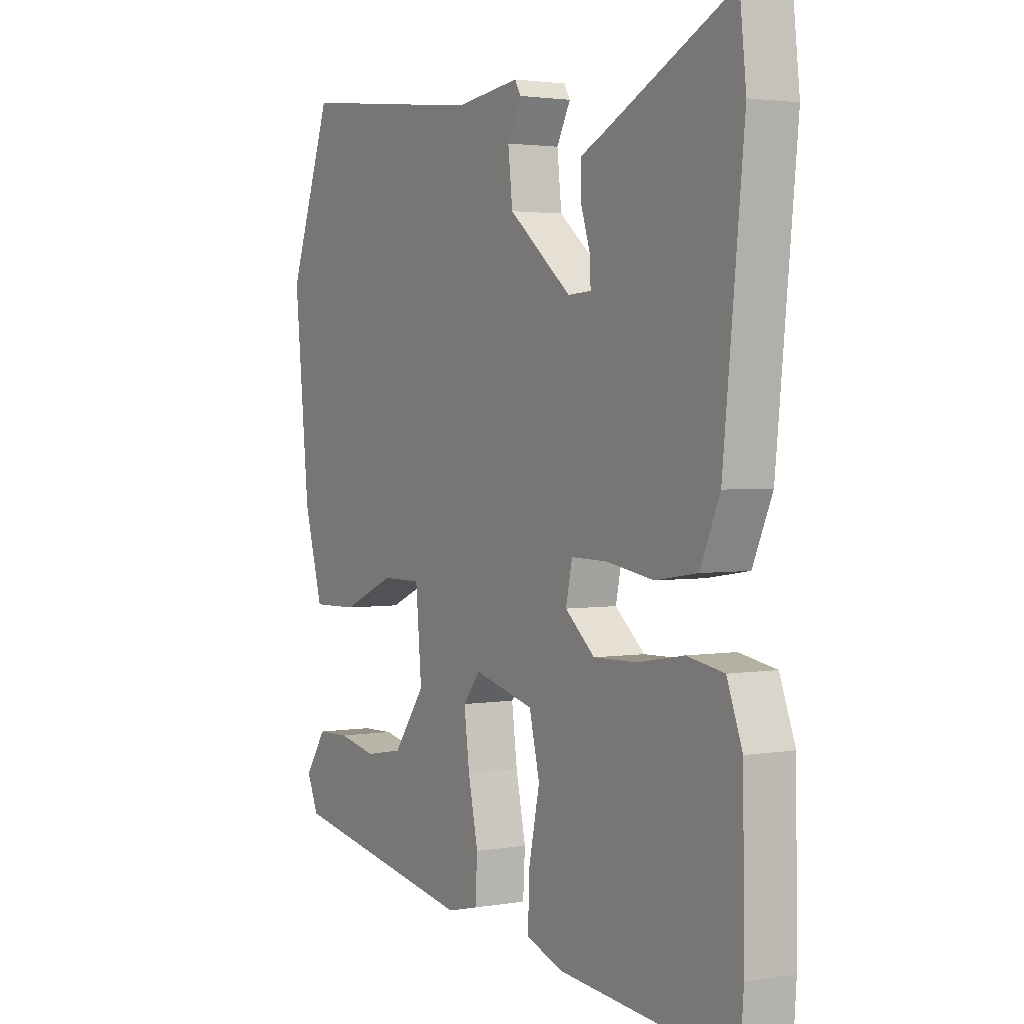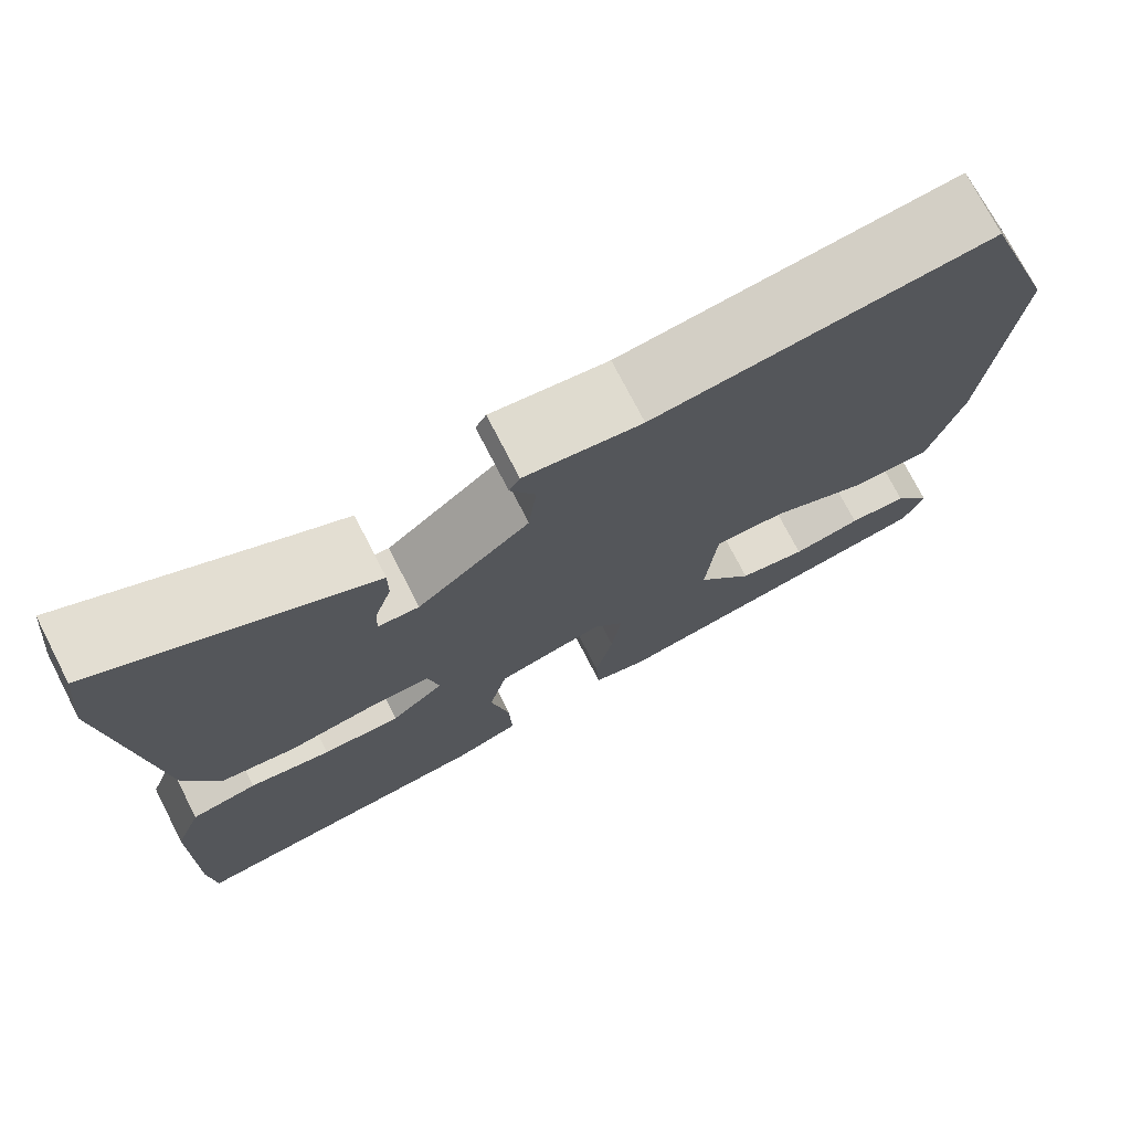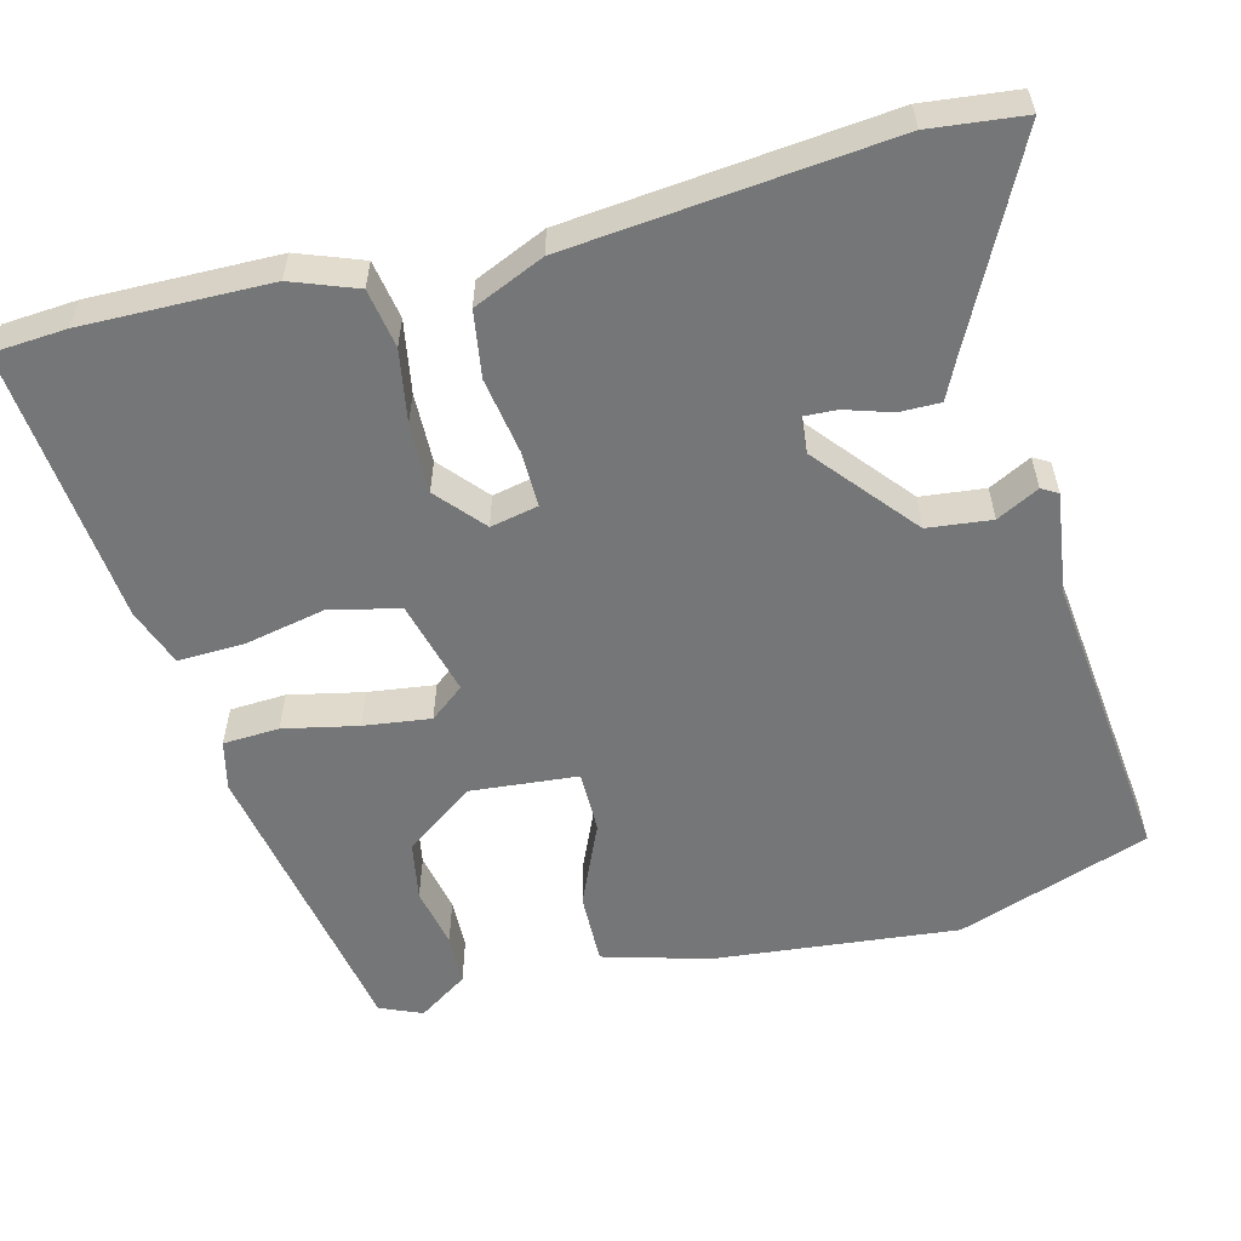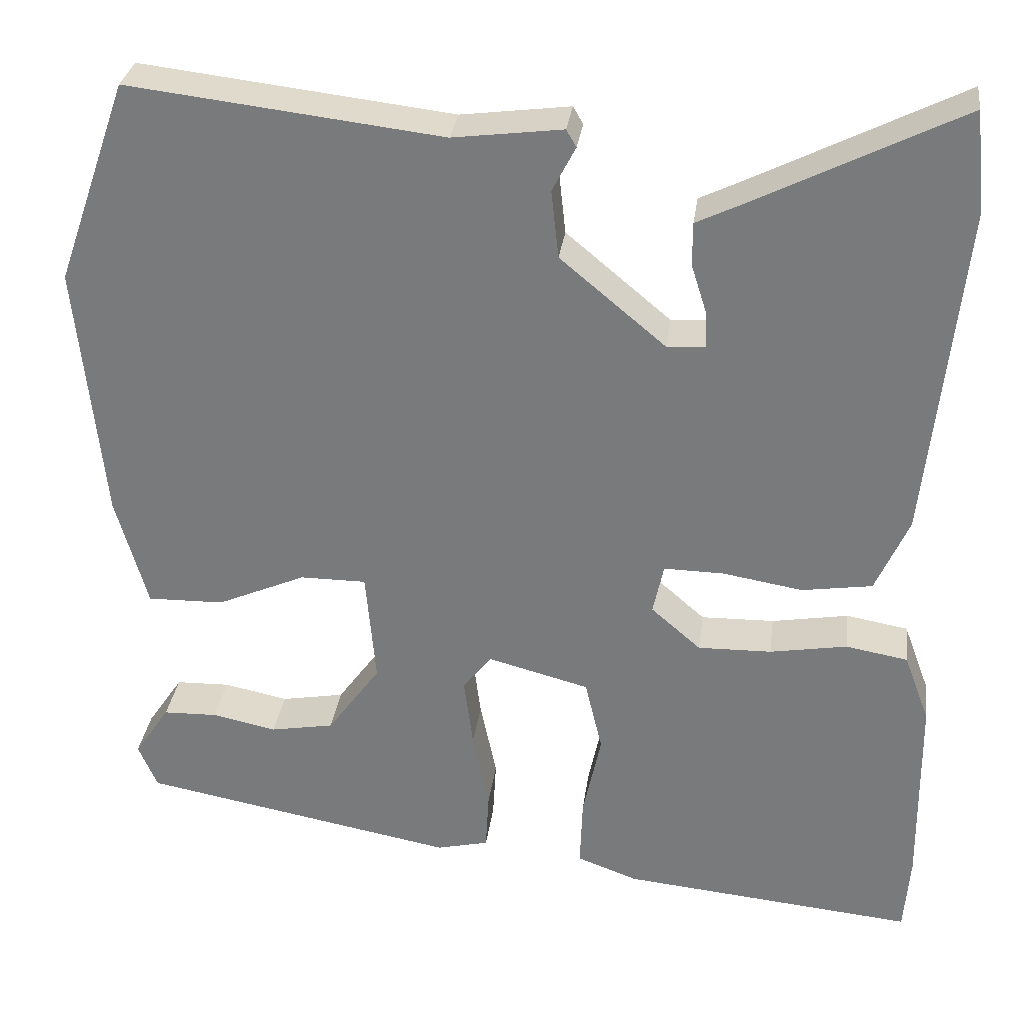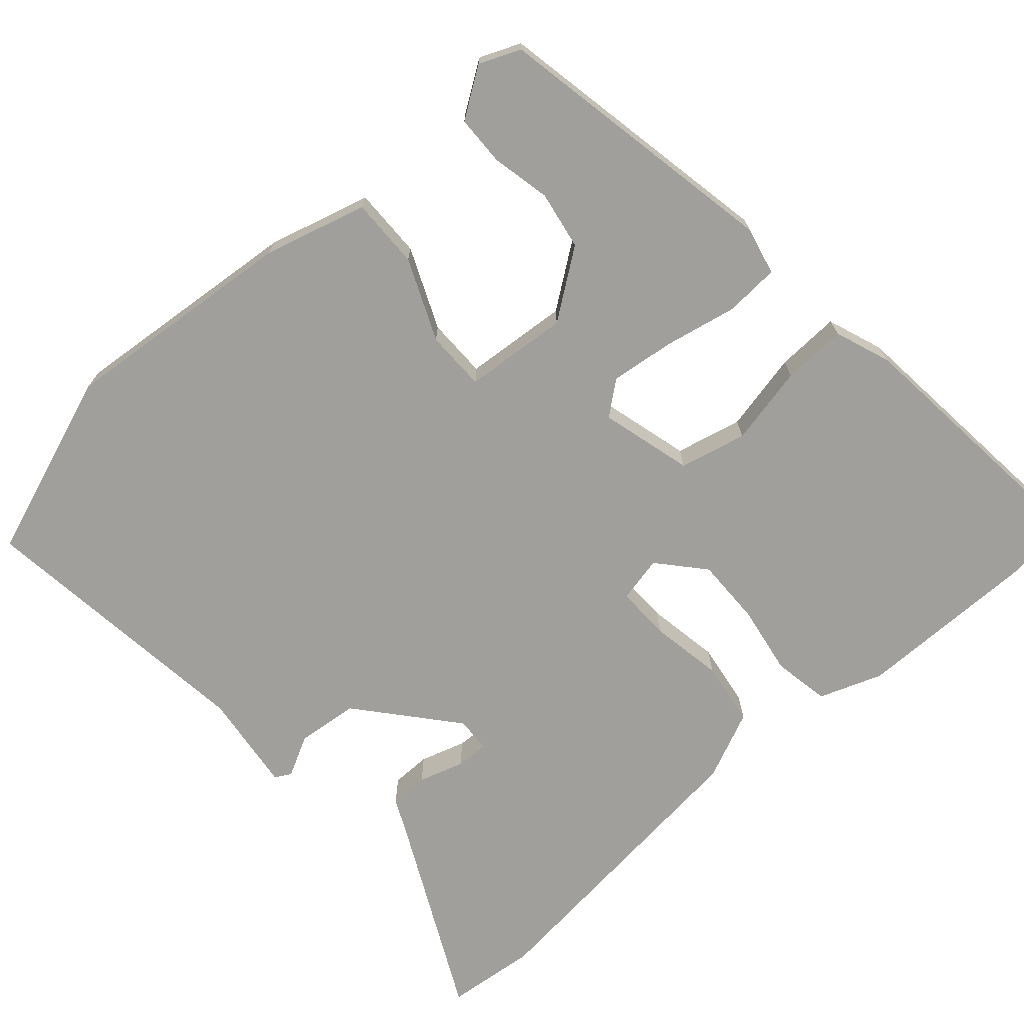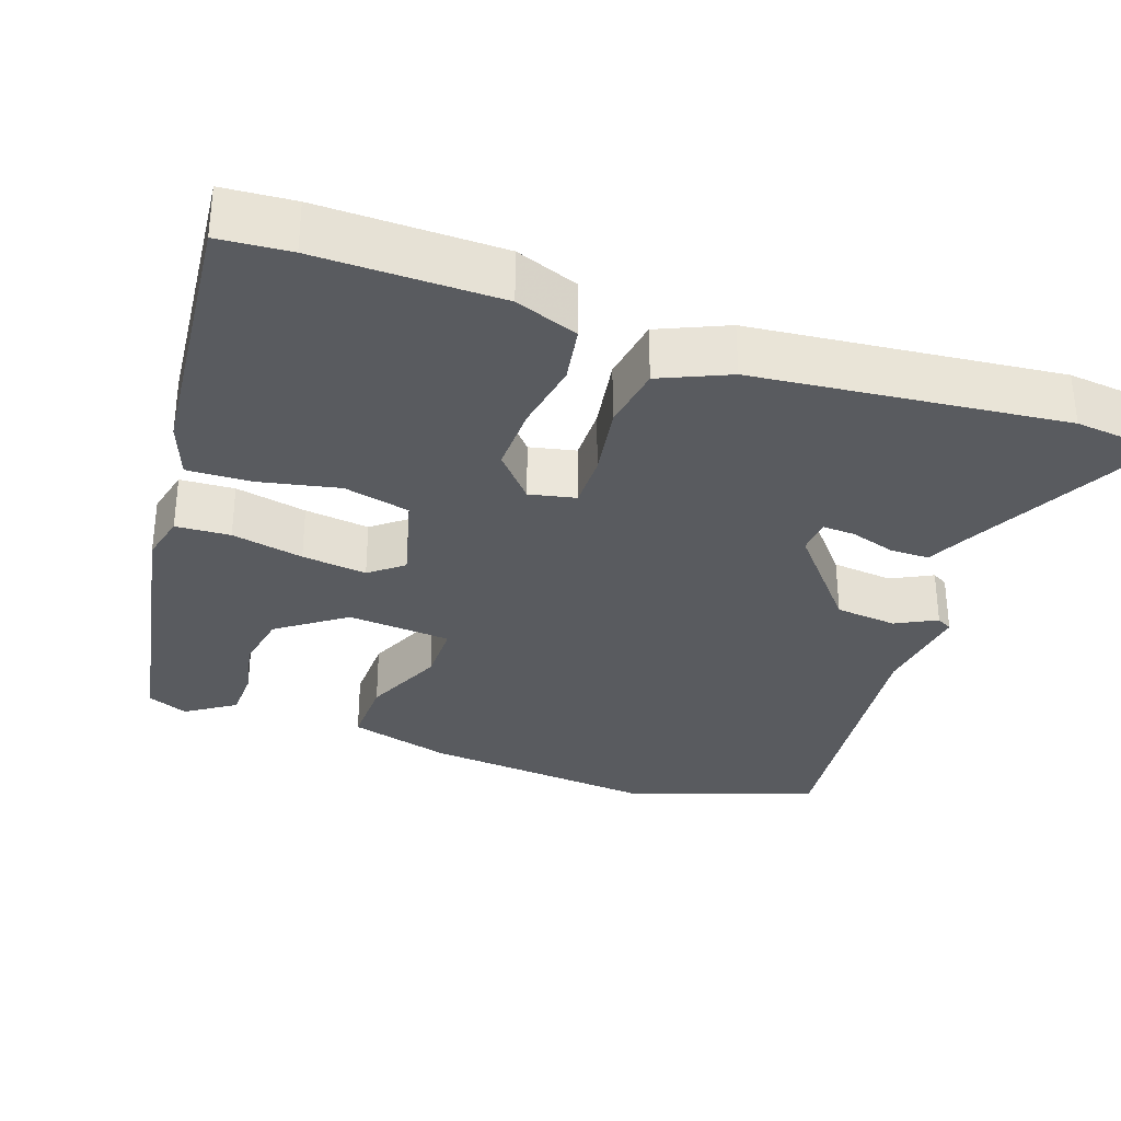
<metadata>
{"format":"obj","ext":"obj","renderer":"f3d","projection":"perspective","resolution":1024,"background":"white","views":[{"elev":2.4,"azim":-121.1,"up":"+Z"},{"elev":74.5,"azim":-27.2,"up":"+Z"},{"elev":-56.7,"azim":-75.7,"up":"+Y"},{"elev":30.9,"azim":-172.4,"up":"+Z"},{"elev":-71.2,"azim":131.8,"up":"+Y"},{"elev":-32.3,"azim":-109.2,"up":"+Y"}]}
</metadata>
<code>
v 0.472 0.07 0.579
v 0.559 0.07 0.333
v 0.528 0.07 0.019
v 0.49 0.07 -0.116
v 0.397 0.07 -0.114
v 0.29 0.07 -0.067
v 0.21 0.07 -0.067
v 0.198 0.07 -0.205
v 0.262 0.07 -0.294
v 0.339 0.07 -0.308
v 0.417 0.07 -0.292
v 0.483 0.07 -0.294
v 0.526 0.07 -0.358
v 0.503 0.07 -0.412
v 0.121 0.07 -0.482
v 0.058 0.07 -0.467
v 0.054 0.07 -0.395
v 0.074 0.07 -0.3
v 0.085 0.07 -0.214
v 0.05 0.07 -0.17
v -0.072 0.07 -0.202
v -0.093 0.07 -0.29
v -0.071 0.07 -0.395
v -0.068 0.07 -0.48
v -0.142 0.07 -0.507
v -0.497 0.07 -0.541
v -0.504 0.07 -0.447
v -0.501 0.07 -0.207
v -0.47 0.07 -0.124
v -0.395 0.07 -0.111
v -0.302 0.07 -0.127
v -0.213 0.07 -0.129
v -0.153 0.07 -0.077
v -0.166 0.07 -0.016
v -0.238 0.07 -0.017
v -0.335 0.07 -0.033
v -0.42 0.07 -0.02
v -0.46 0.07 0.071
v -0.502 0.07 0.479
v -0.489 0.07 0.599
v -0.234 0.07 0.471
v -0.184 0.07 0.447
v -0.184 0.07 0.395
v -0.203 0.07 0.335
v -0.205 0.07 0.292
v -0.158 0.07 0.289
v -0.031 0.07 0.395
v -0.022 0.07 0.477
v -0.05 0.07 0.531
v -0.038 0.07 0.552
v 0.094 0.07 0.535
v 0.472 0 0.579
v 0.559 0 0.333
v 0.528 0 0.019
v 0.49 0 -0.116
v 0.397 0 -0.114
v 0.29 0 -0.067
v 0.21 0 -0.067
v 0.198 0 -0.205
v 0.262 0 -0.294
v 0.339 0 -0.308
v 0.417 0 -0.292
v 0.483 0 -0.294
v 0.526 0 -0.358
v 0.503 0 -0.412
v 0.121 0 -0.482
v 0.058 0 -0.467
v 0.054 0 -0.395
v 0.074 0 -0.3
v 0.085 0 -0.214
v 0.05 0 -0.17
v -0.072 0 -0.202
v -0.093 0 -0.29
v -0.071 0 -0.395
v -0.068 0 -0.48
v -0.142 0 -0.507
v -0.497 0 -0.541
v -0.504 0 -0.447
v -0.501 0 -0.207
v -0.47 0 -0.124
v -0.395 0 -0.111
v -0.302 0 -0.127
v -0.213 0 -0.129
v -0.153 0 -0.077
v -0.166 0 -0.016
v -0.238 0 -0.017
v -0.335 0 -0.033
v -0.42 0 -0.02
v -0.46 0 0.071
v -0.502 0 0.479
v -0.489 0 0.599
v -0.234 0 0.471
v -0.184 0 0.447
v -0.184 0 0.395
v -0.203 0 0.335
v -0.205 0 0.292
v -0.158 0 0.289
v -0.031 0 0.395
v -0.022 0 0.477
v -0.05 0 0.531
v -0.038 0 0.552
v 0.094 0 0.535
f 48 49 50 51
f 4 5 6
f 3 4 6
f 2 3 6
f 1 2 6
f 51 1 6
f 48 51 6
f 47 48 6
f 46 47 6 7
f 45 46 7 8
f 41 42 43 44
f 41 44 45
f 40 41 45
f 39 40 45
f 38 39 45
f 37 38 45
f 36 37 45
f 35 36 45
f 34 35 45
f 33 34 45 8
f 29 30 31
f 28 29 31
f 27 28 31
f 26 27 31
f 25 26 31
f 24 25 31
f 23 24 31
f 22 23 31
f 21 22 31 32
f 20 21 32 33
f 16 17 18
f 15 16 18
f 14 15 18
f 13 14 18
f 10 11 12 13
f 9 10 13 18
f 8 9 18 19
f 20 33 8
f 8 19 20
f 102 101 100 99
f 57 56 55
f 57 55 54
f 57 54 53
f 57 53 52
f 57 52 102
f 57 102 99
f 57 99 98
f 58 57 98 97
f 59 58 97 96
f 95 94 93 92
f 96 95 92
f 96 92 91
f 96 91 90
f 96 90 89
f 96 89 88
f 96 88 87
f 96 87 86
f 96 86 85
f 59 96 85 84
f 82 81 80
f 82 80 79
f 82 79 78
f 82 78 77
f 82 77 76
f 82 76 75
f 82 75 74
f 82 74 73
f 83 82 73 72
f 84 83 72 71
f 69 68 67
f 69 67 66
f 69 66 65
f 69 65 64
f 64 63 62 61
f 69 64 61 60
f 70 69 60 59
f 59 84 71
f 71 70 59
f 1 52 53 2
f 2 53 54 3
f 3 54 55 4
f 4 55 56 5
f 5 56 57 6
f 6 57 58 7
f 7 58 59 8
f 8 59 60 9
f 9 60 61 10
f 10 61 62 11
f 11 62 63 12
f 12 63 64 13
f 13 64 65 14
f 14 65 66 15
f 15 66 67 16
f 16 67 68 17
f 17 68 69 18
f 18 69 70 19
f 19 70 71 20
f 20 71 72 21
f 21 72 73 22
f 22 73 74 23
f 23 74 75 24
f 24 75 76 25
f 25 76 77 26
f 26 77 78 27
f 27 78 79 28
f 28 79 80 29
f 29 80 81 30
f 30 81 82 31
f 31 82 83 32
f 32 83 84 33
f 33 84 85 34
f 34 85 86 35
f 35 86 87 36
f 36 87 88 37
f 37 88 89 38
f 38 89 90 39
f 39 90 91 40
f 40 91 92 41
f 41 92 93 42
f 42 93 94 43
f 43 94 95 44
f 44 95 96 45
f 45 96 97 46
f 46 97 98 47
f 47 98 99 48
f 48 99 100 49
f 49 100 101 50
f 50 101 102 51
f 51 102 52 1

</code>
